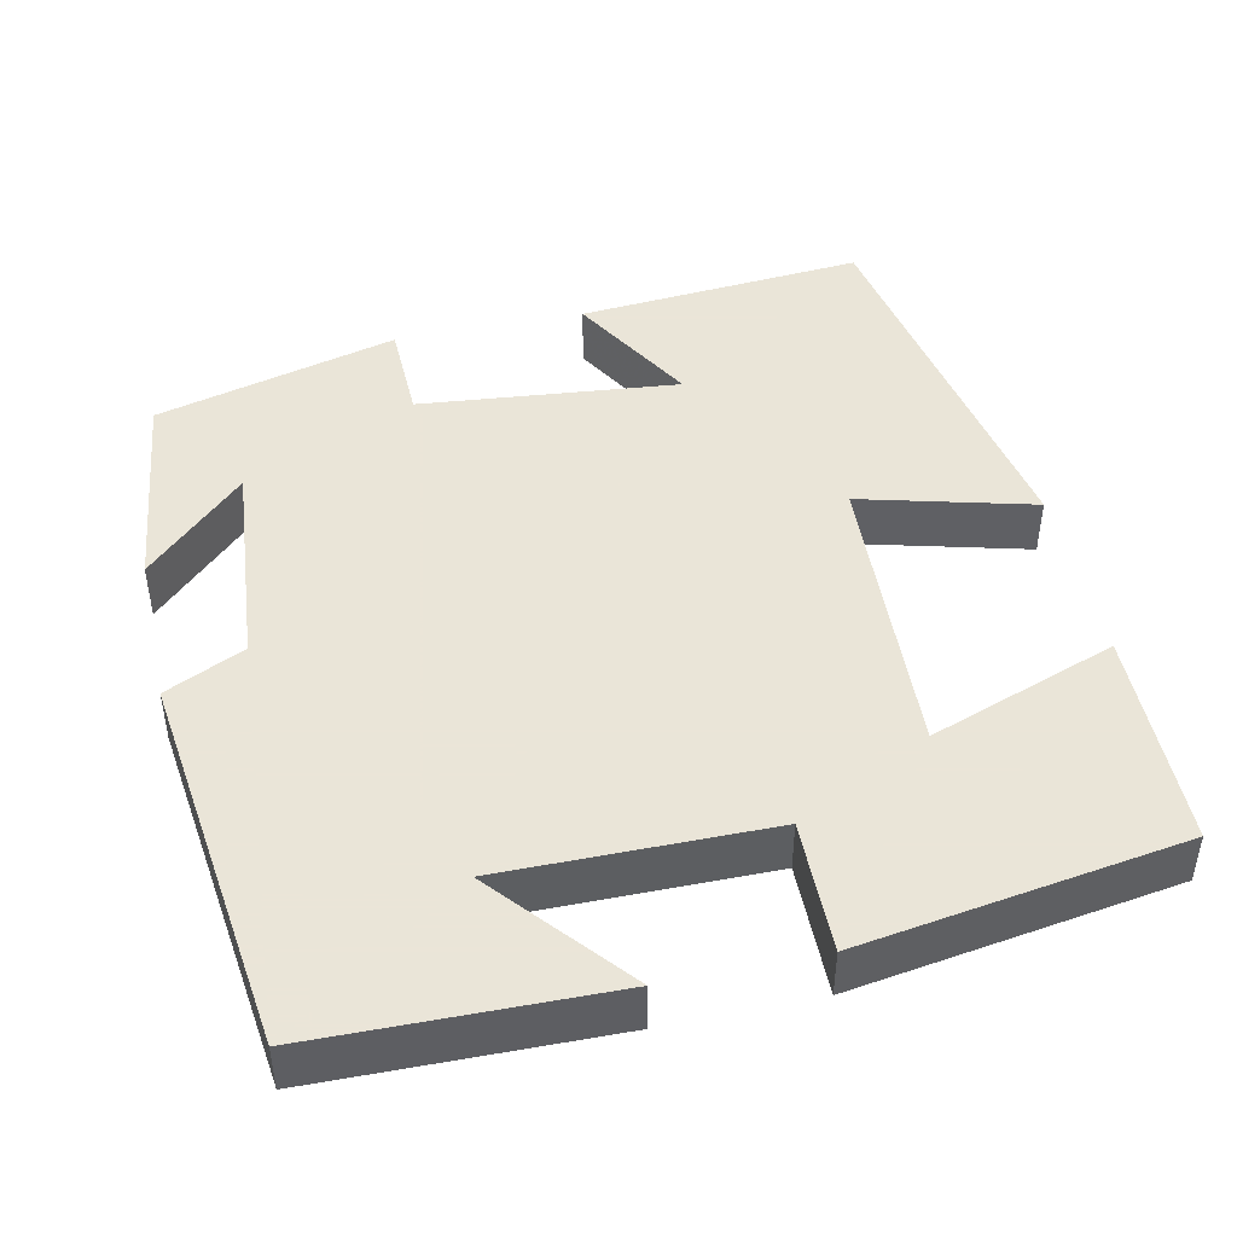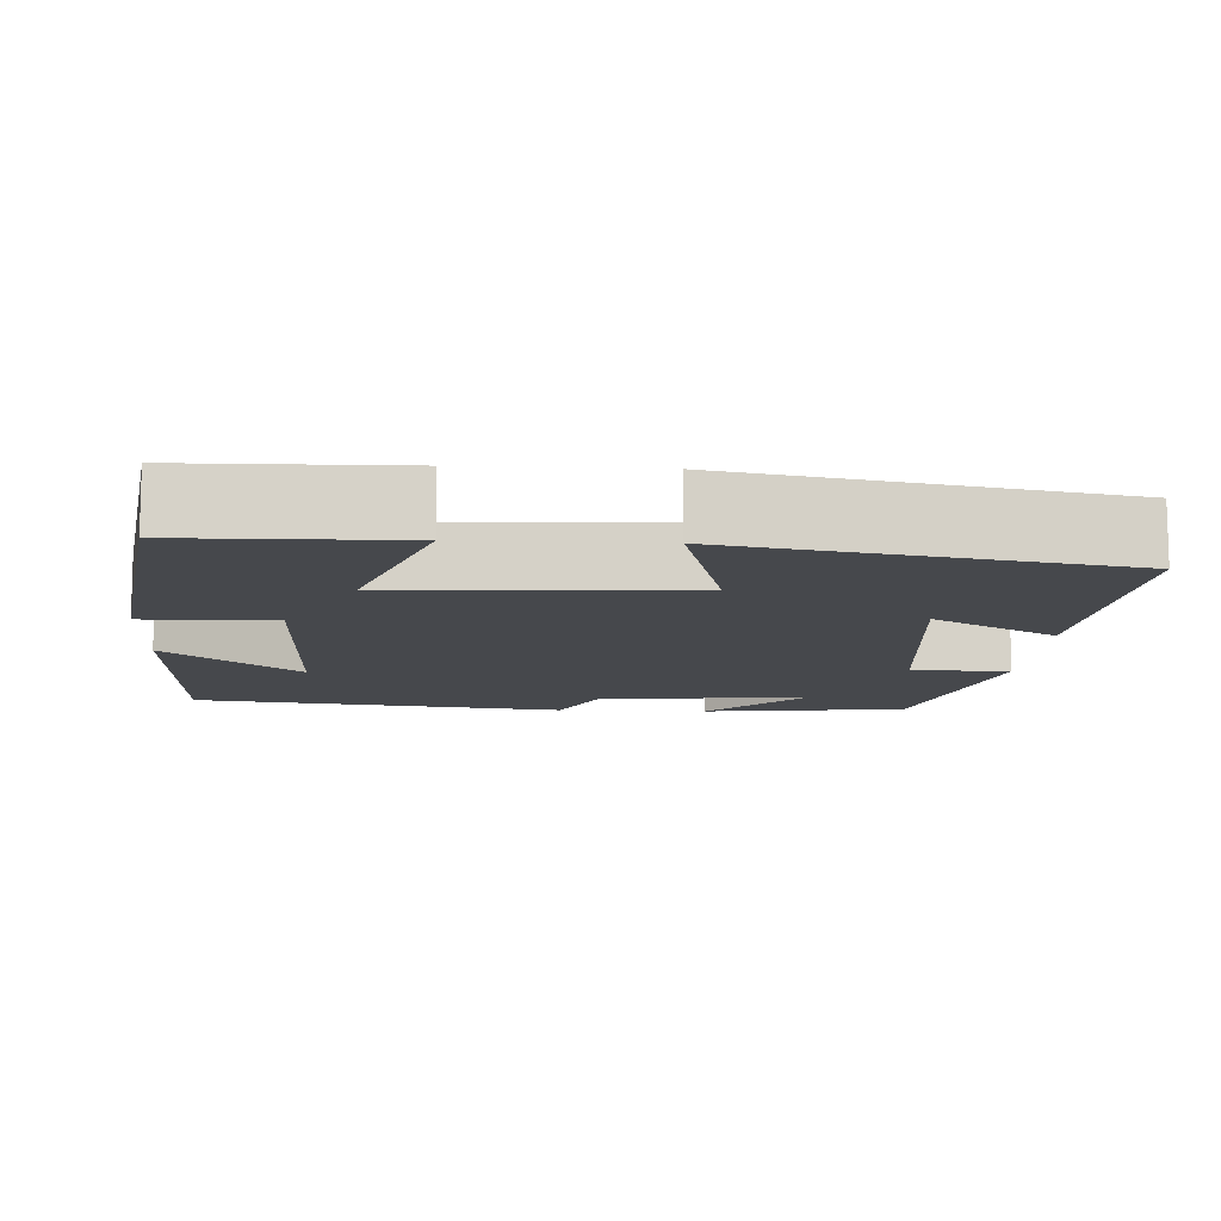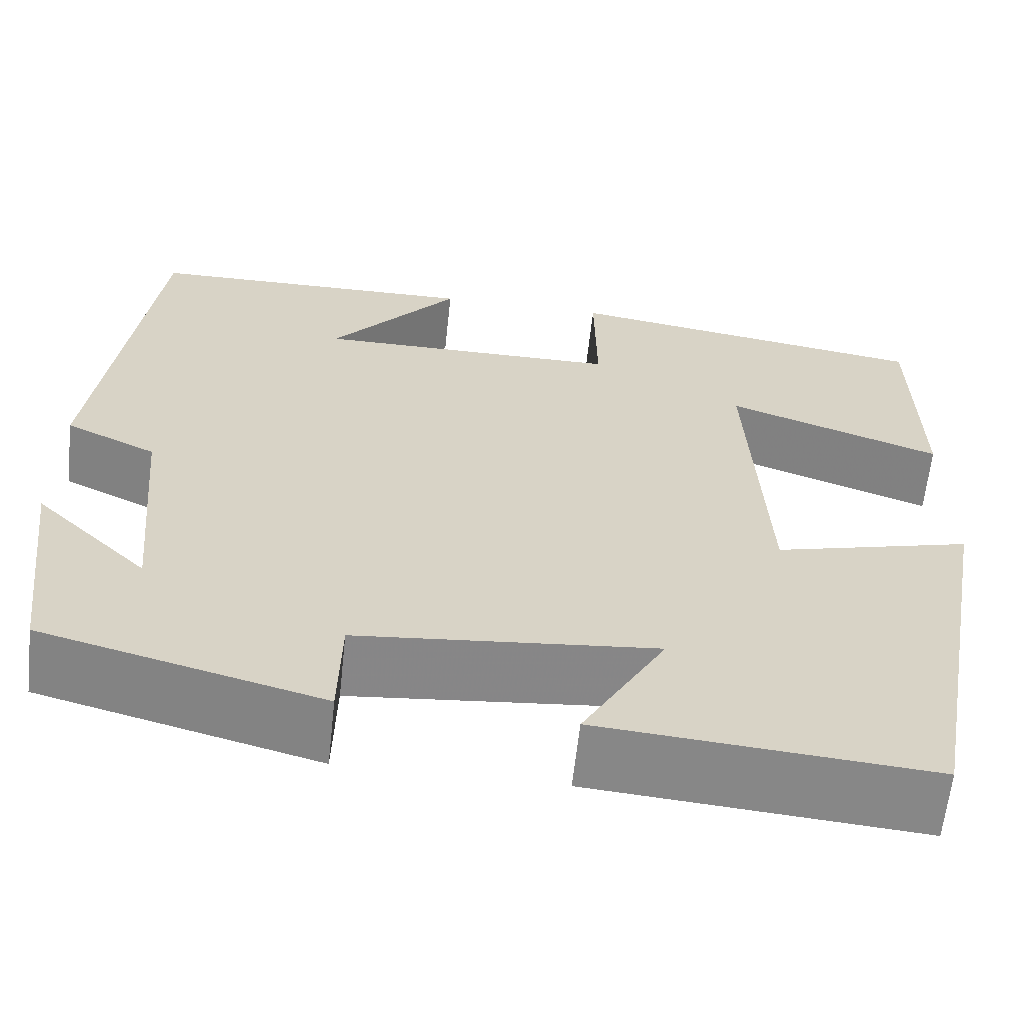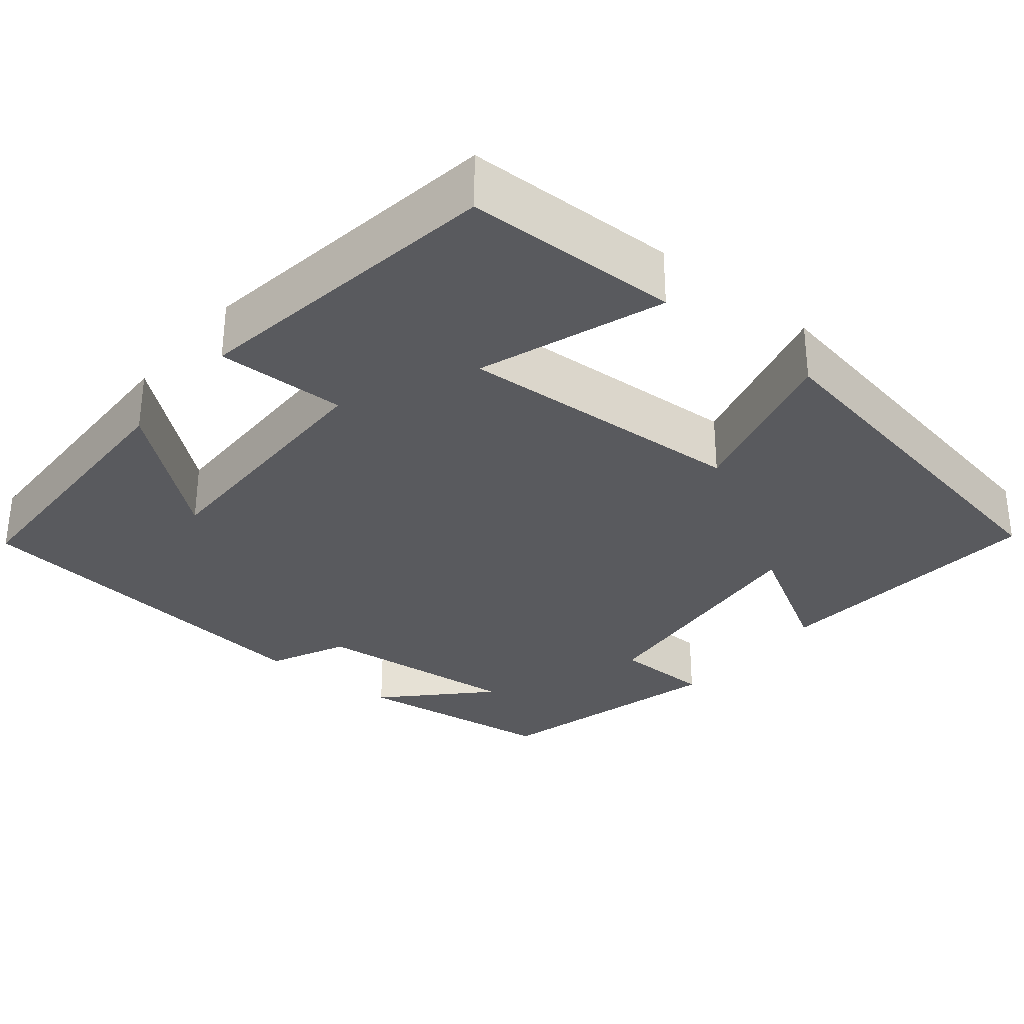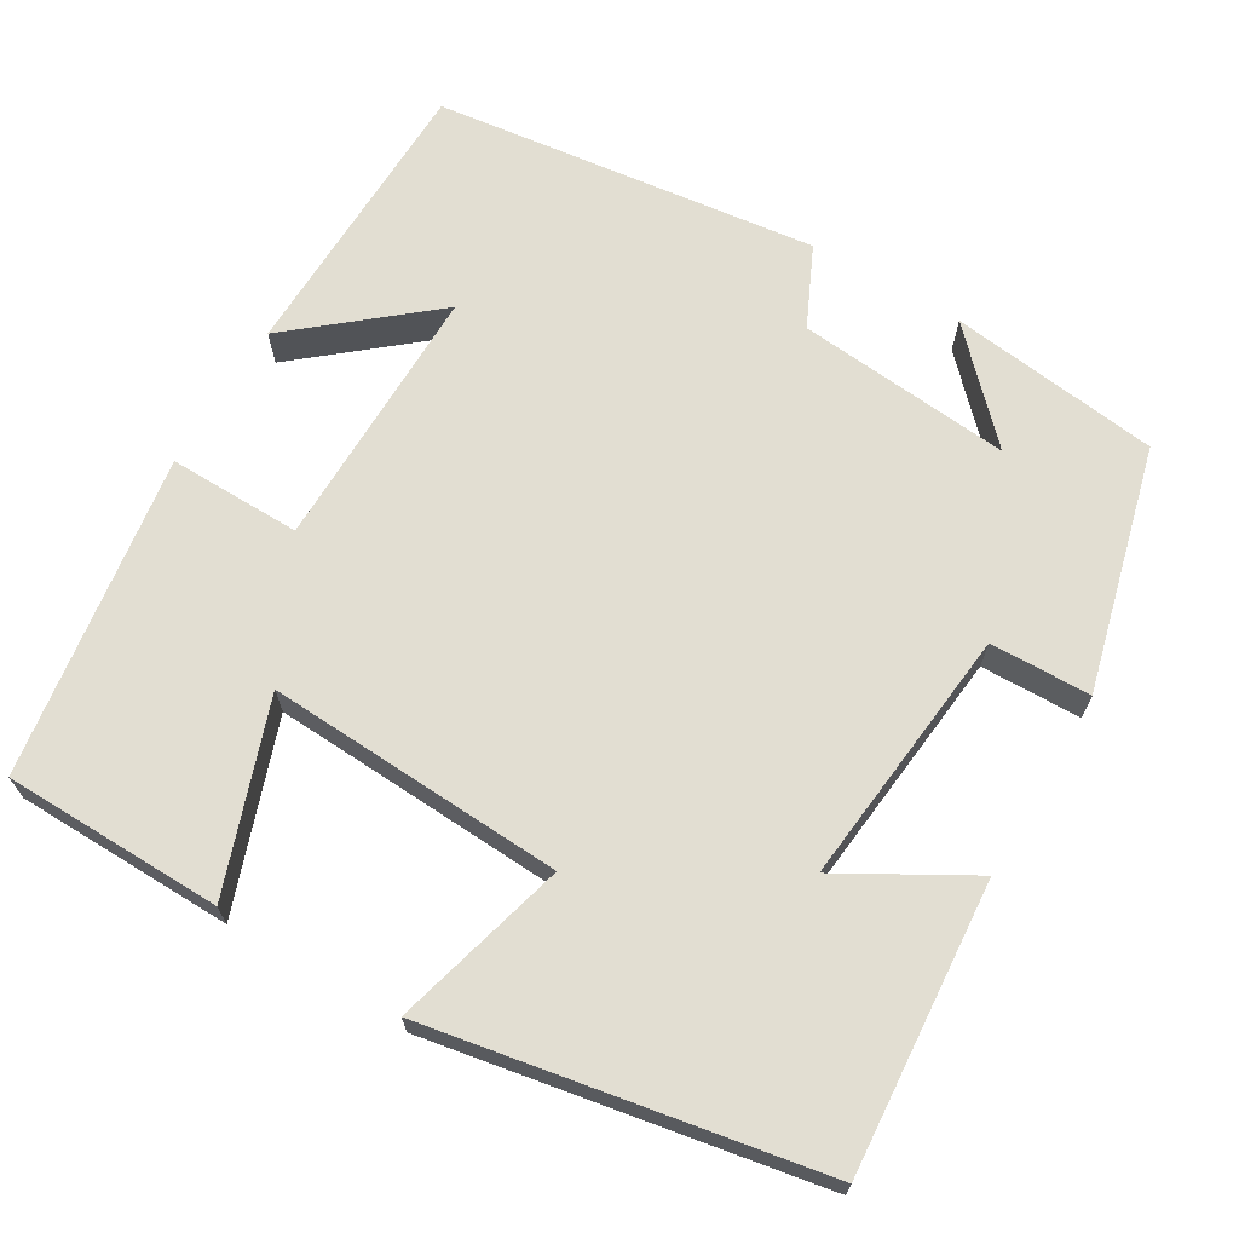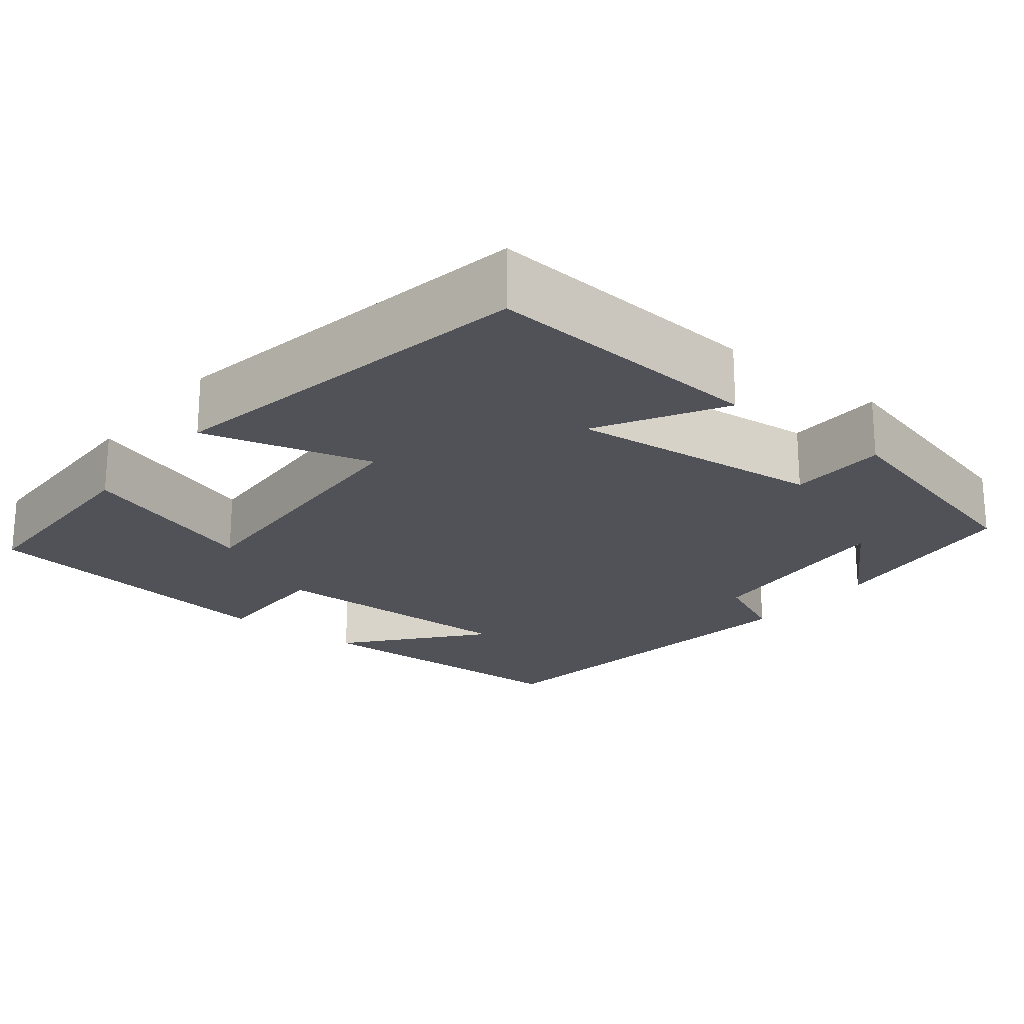
<metadata>
{"format":"obj","ext":"obj","renderer":"f3d","projection":"perspective","resolution":1024,"background":"white","views":[{"elev":45.5,"azim":-12.3,"up":"+Y"},{"elev":-11.1,"azim":86.9,"up":"+Y"},{"elev":-62.5,"azim":-6.2,"up":"+Z"},{"elev":-31.3,"azim":50.9,"up":"+Y"},{"elev":67.9,"azim":120.8,"up":"+Y"},{"elev":-21.5,"azim":141.7,"up":"+Y"}]}
</metadata>
<code>
v -0.441 0.07 0.493
v -0.084 0.07 0.5
v -0.222 0.07 0.336
v 0.104 0.07 0.338
v 0.102 0.07 0.5
v 0.496 0.07 0.44
v 0.5 0.07 0.172
v 0.27 0.07 0.254
v 0.288 0.07 -0.11
v 0.5 0.07 -0.054
v 0.413 0.07 -0.528
v 0.061 0.07 -0.5
v 0.15 0.07 -0.345
v -0.168 0.07 -0.377
v -0.171 0.07 -0.5
v -0.468 0.07 -0.422
v -0.5 0.07 -0.165
v -0.379 0.07 -0.283
v -0.403 0.07 -0.021
v -0.5 0.07 0.025
v -0.441 0 0.493
v -0.084 0 0.5
v -0.222 0 0.336
v 0.104 0 0.338
v 0.102 0 0.5
v 0.496 0 0.44
v 0.5 0 0.172
v 0.27 0 0.254
v 0.288 0 -0.11
v 0.5 0 -0.054
v 0.413 0 -0.528
v 0.061 0 -0.5
v 0.15 0 -0.345
v -0.168 0 -0.377
v -0.171 0 -0.5
v -0.468 0 -0.422
v -0.5 0 -0.165
v -0.379 0 -0.283
v -0.403 0 -0.021
v -0.5 0 0.025
f 19 20 1
f 18 19 1
f 15 16 17 18
f 14 15 18 1
f 13 14 1
f 11 12 13
f 10 11 13
f 9 10 13
f 8 9 13
f 6 7 8
f 5 6 8
f 4 5 8
f 3 4 8 13
f 1 2 3
f 1 3 13
f 21 40 39
f 21 39 38
f 38 37 36 35
f 21 38 35 34
f 21 34 33
f 33 32 31
f 33 31 30
f 33 30 29
f 33 29 28
f 28 27 26
f 28 26 25
f 28 25 24
f 33 28 24 23
f 23 22 21
f 33 23 21
f 1 21 22 2
f 2 22 23 3
f 3 23 24 4
f 4 24 25 5
f 5 25 26 6
f 6 26 27 7
f 7 27 28 8
f 8 28 29 9
f 9 29 30 10
f 10 30 31 11
f 11 31 32 12
f 12 32 33 13
f 13 33 34 14
f 14 34 35 15
f 15 35 36 16
f 16 36 37 17
f 17 37 38 18
f 18 38 39 19
f 19 39 40 20
f 20 40 21 1

</code>
